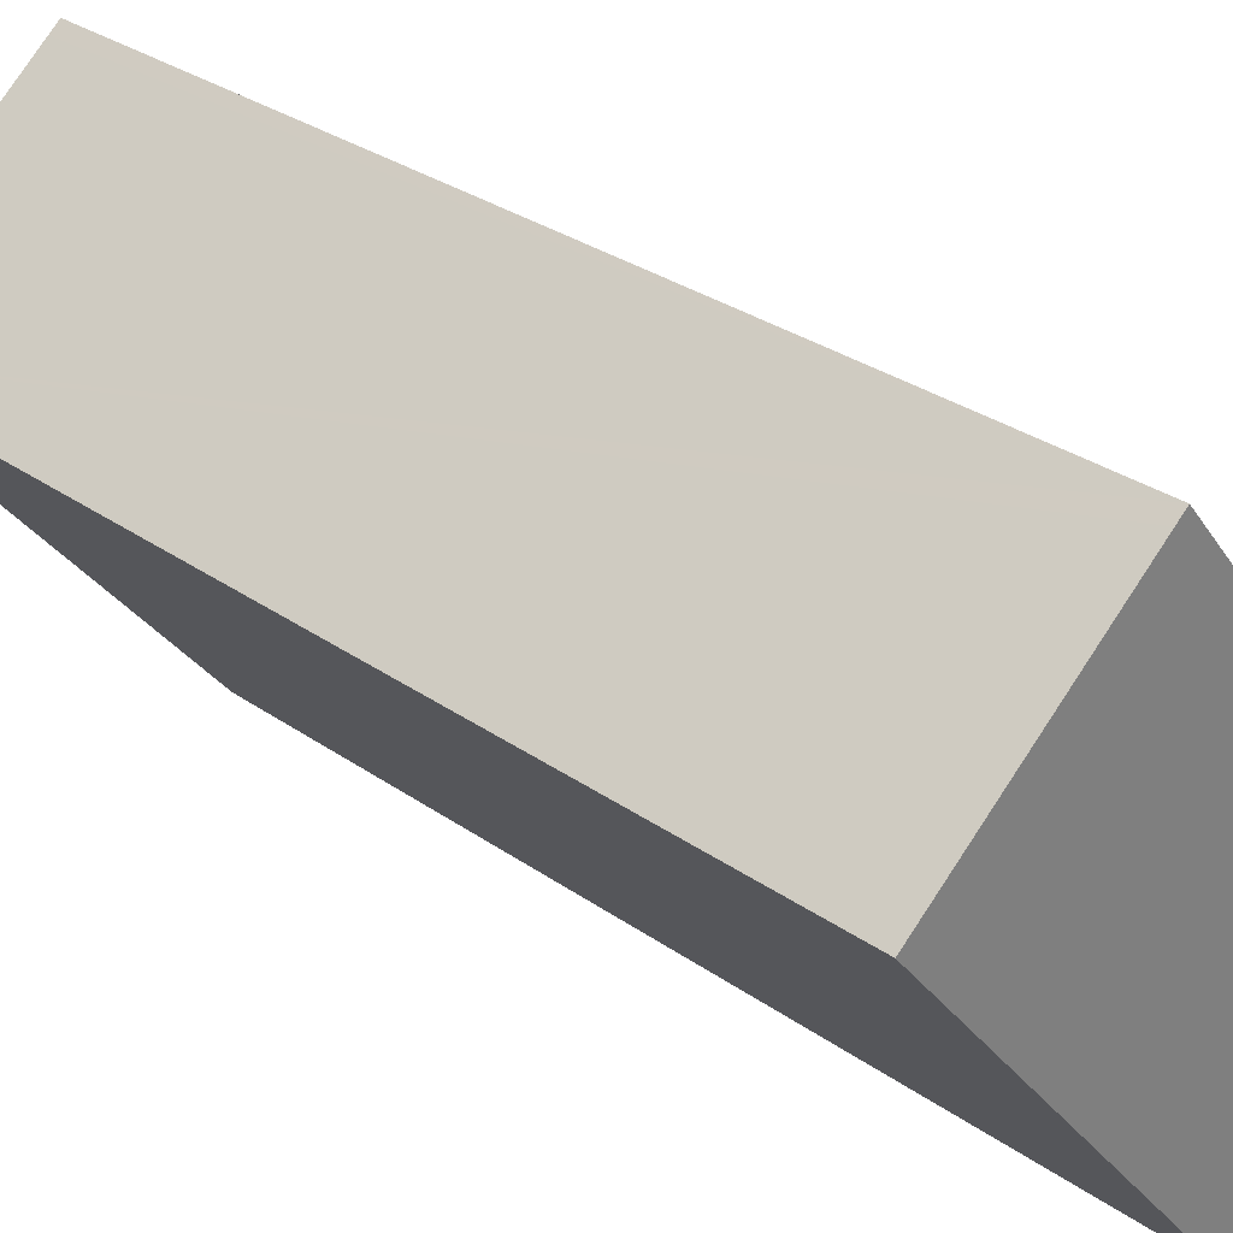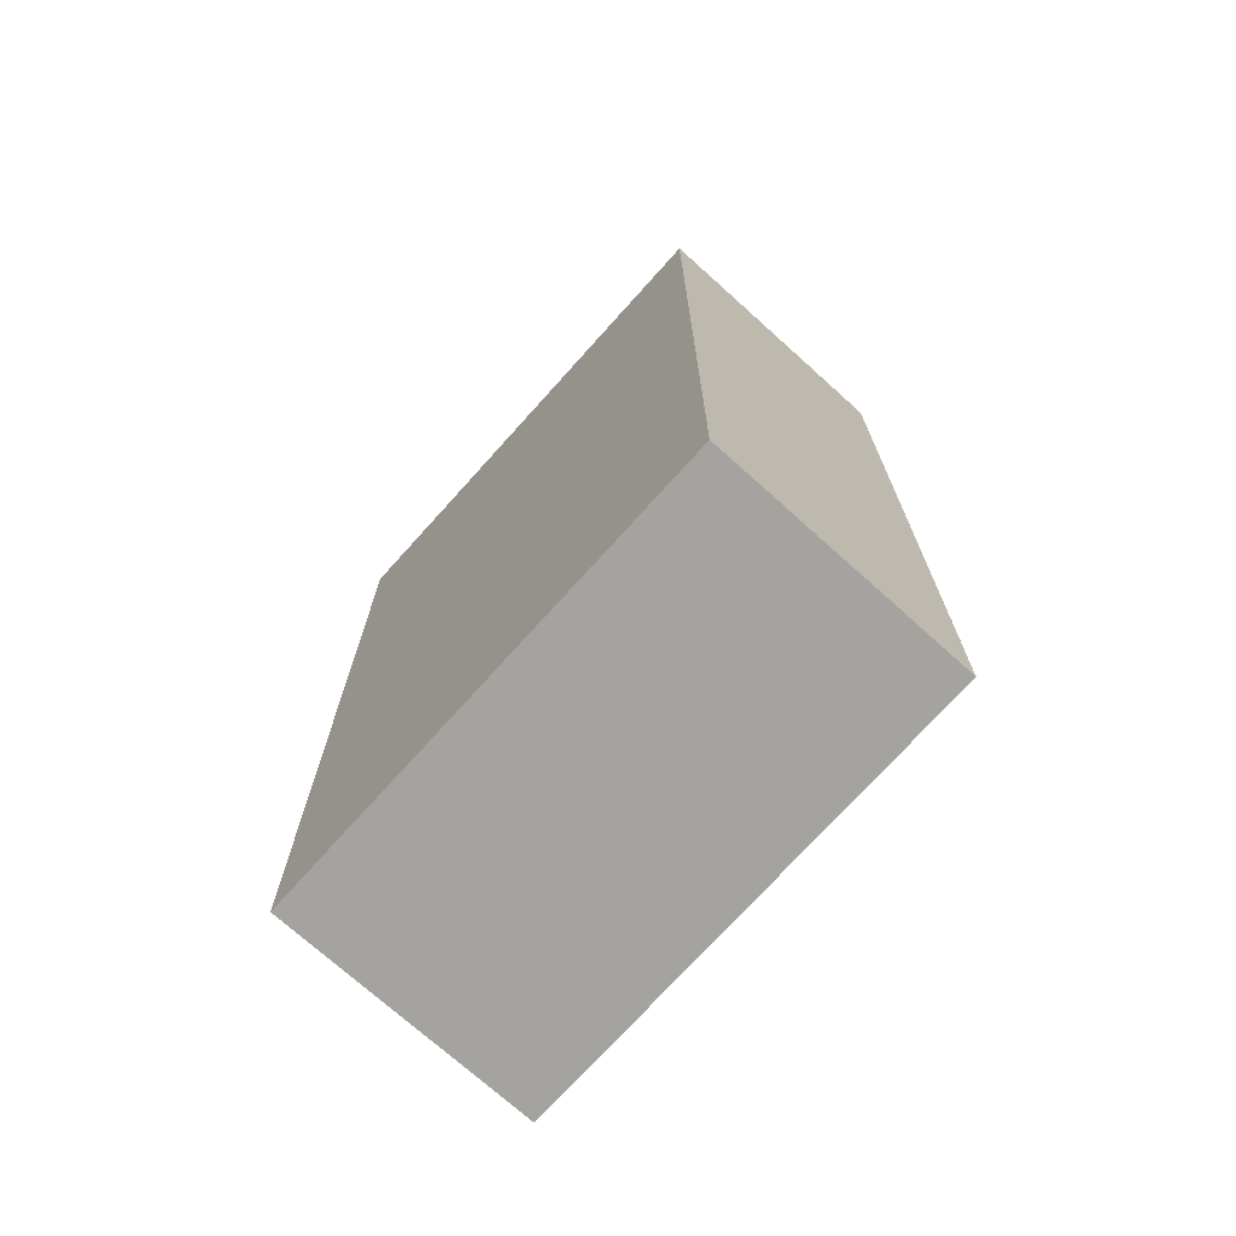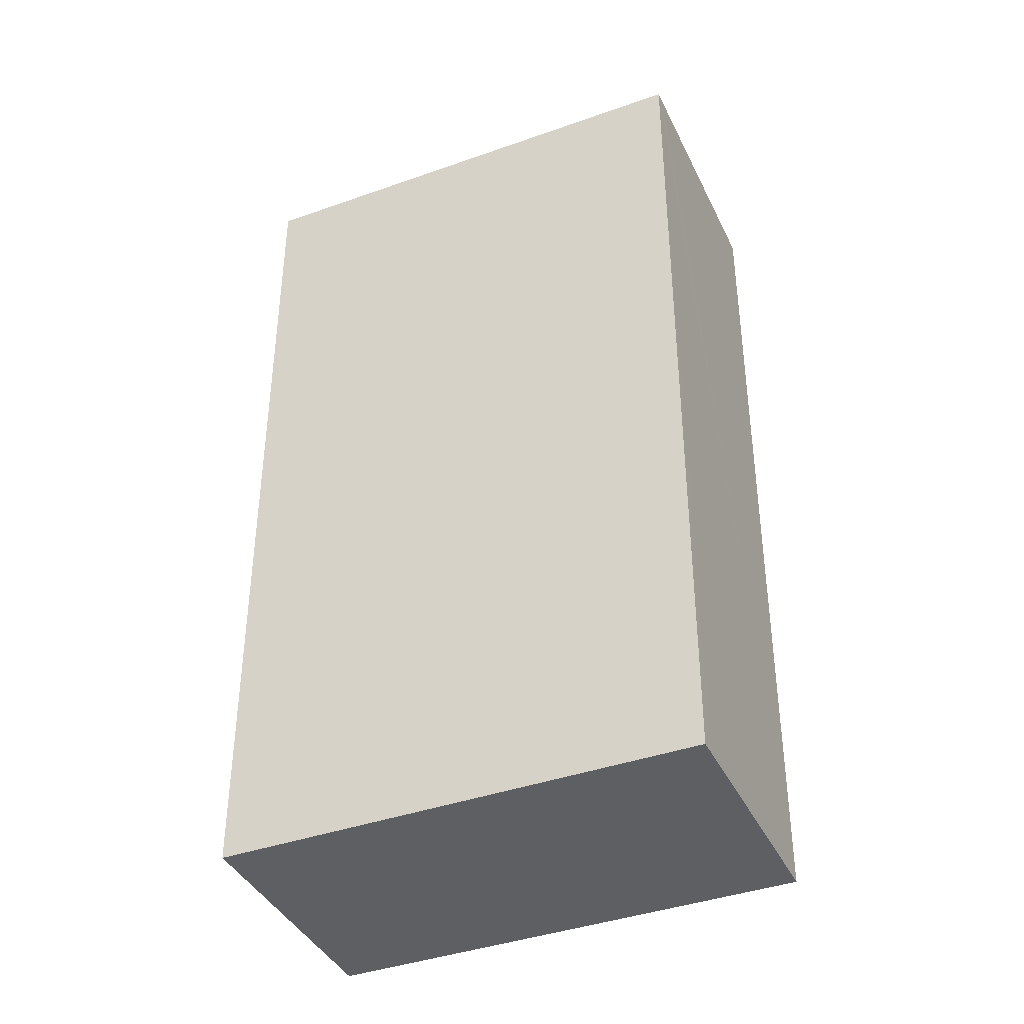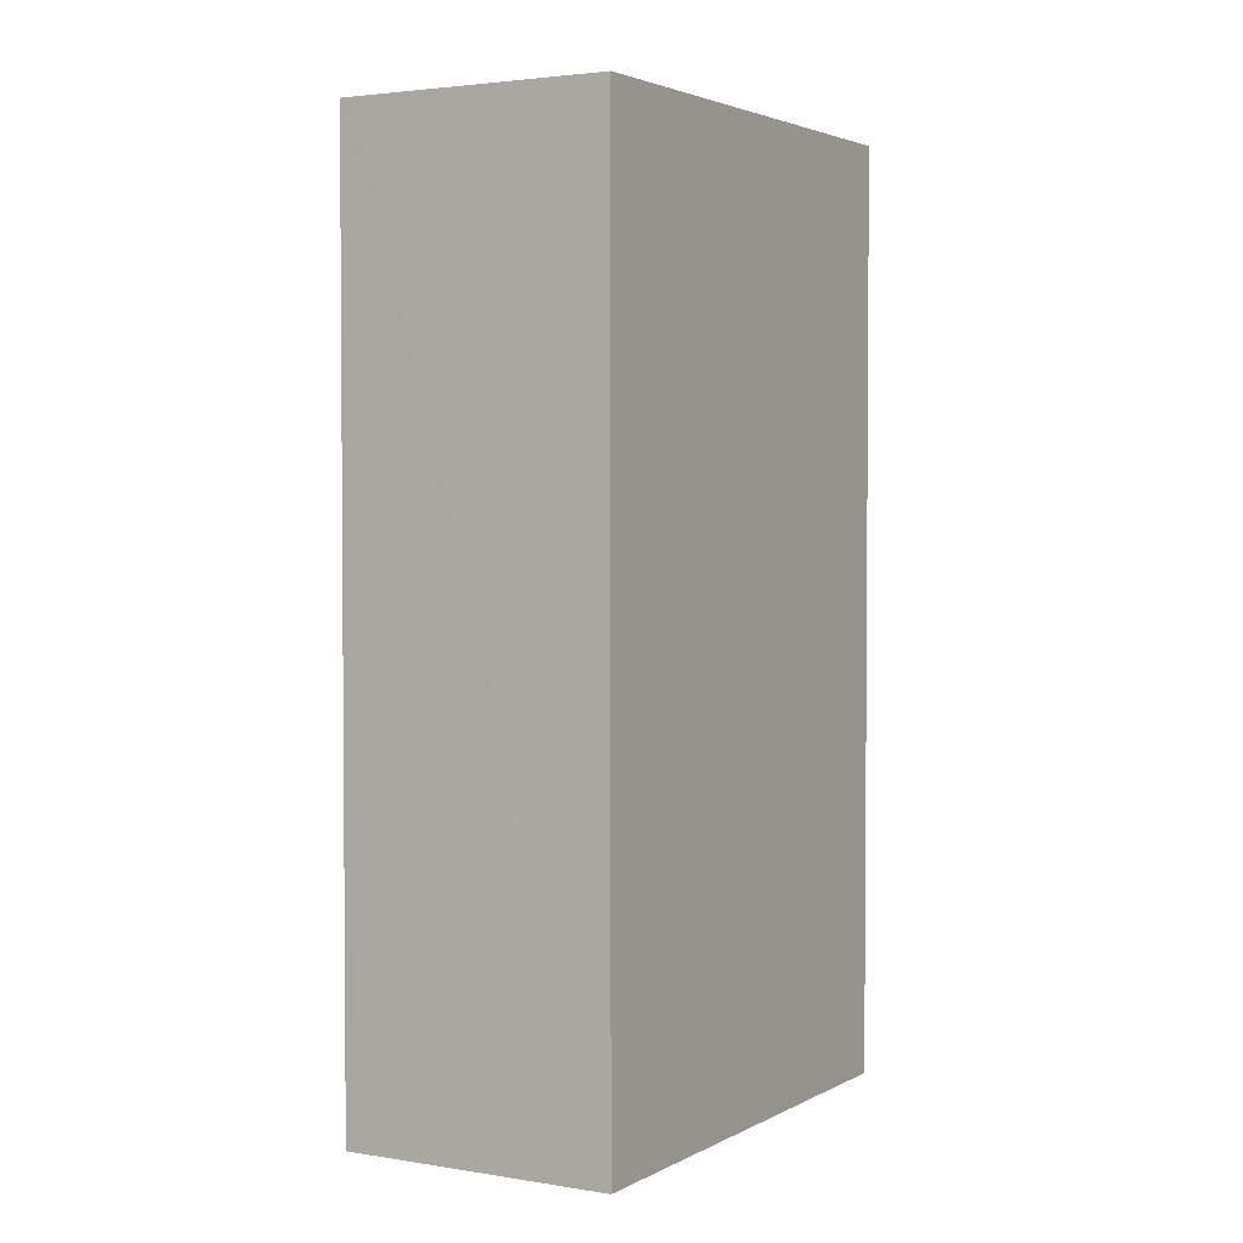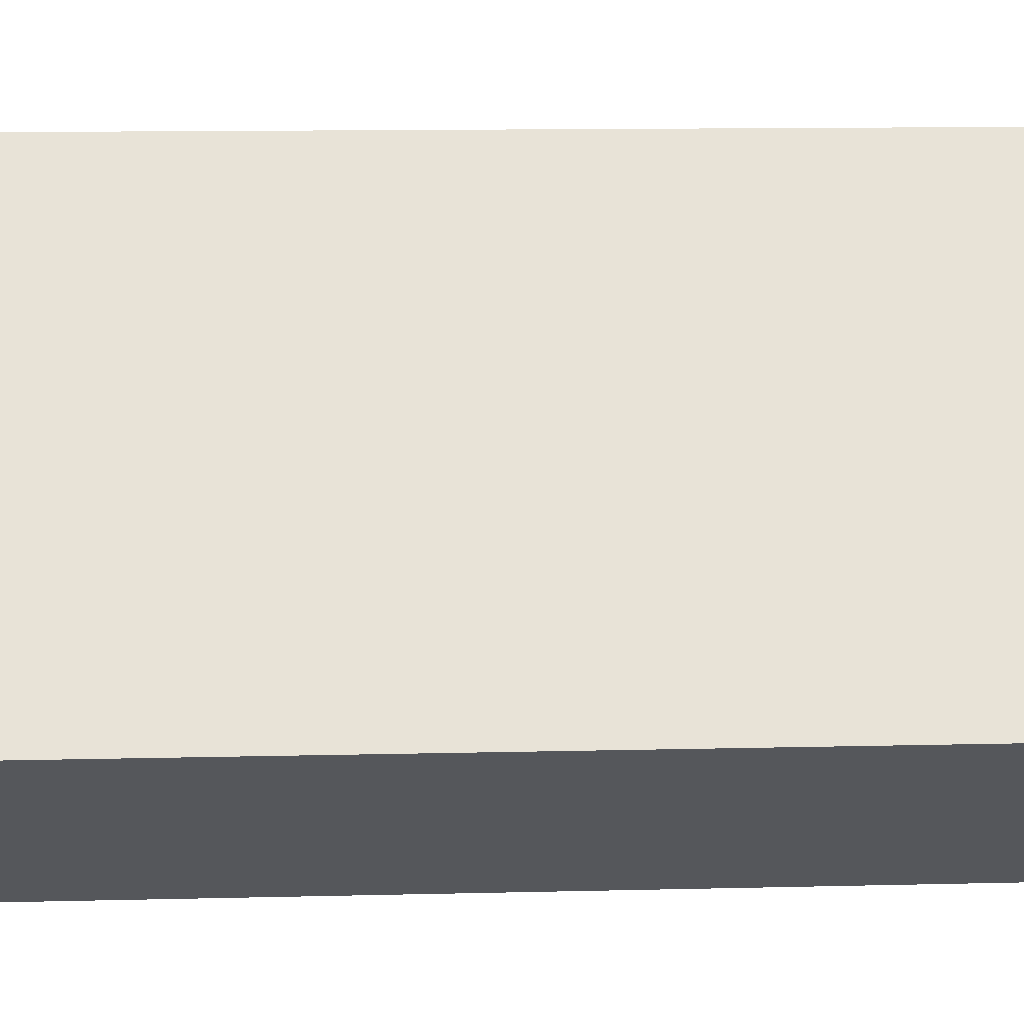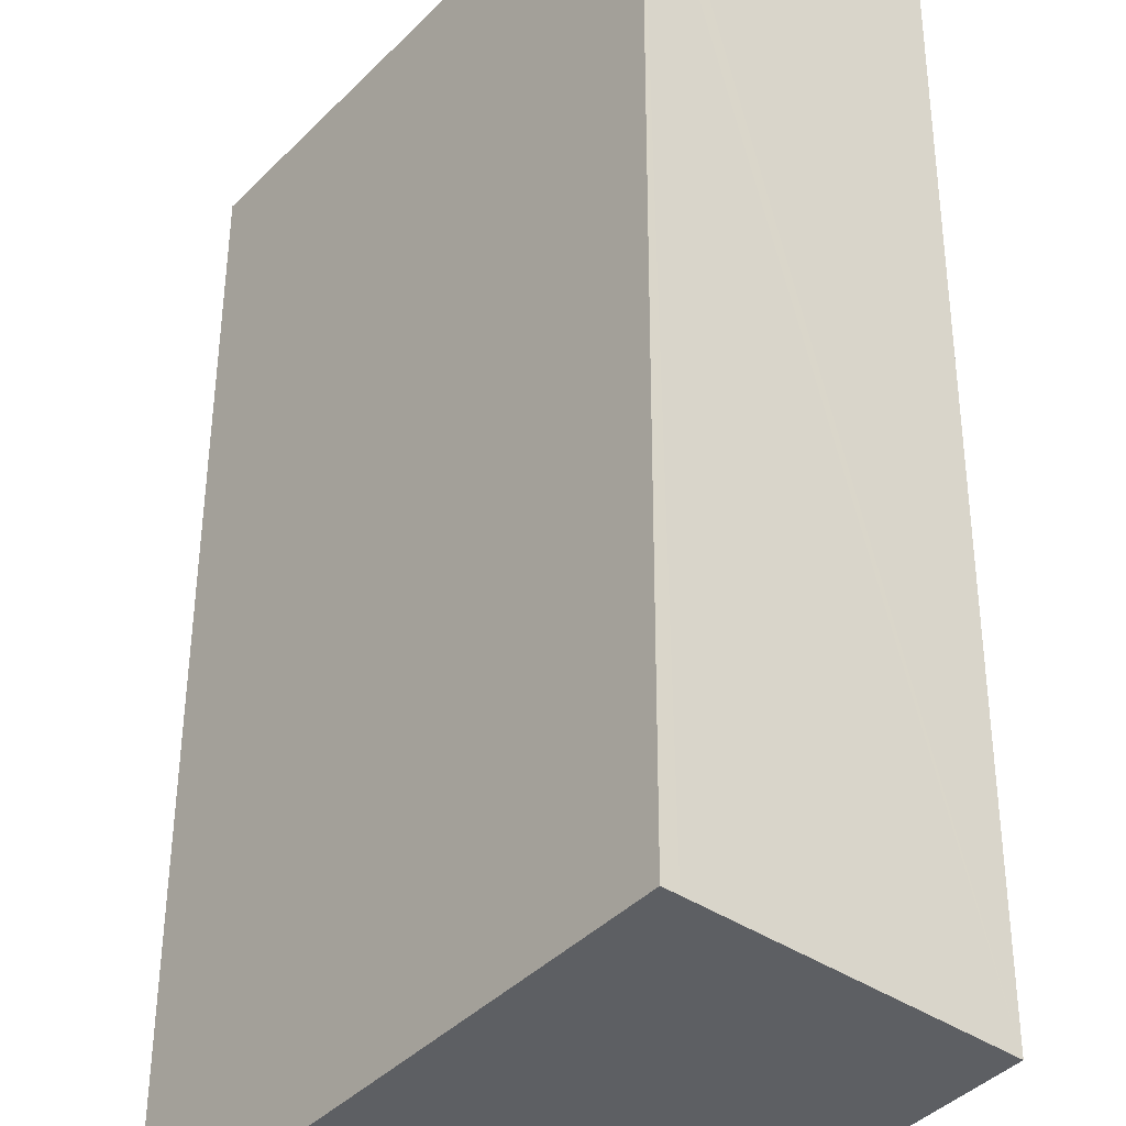
<metadata>
{"format":"obj","ext":"obj","renderer":"f3d","projection":"perspective","resolution":1024,"background":"white","views":[{"elev":30.5,"azim":135.4,"up":"+Z"},{"elev":-72.9,"azim":-2.8,"up":"+Y"},{"elev":-39.8,"azim":-27.1,"up":"+Y"},{"elev":2.9,"azim":69.3,"up":"+Y"},{"elev":12.0,"azim":-93.4,"up":"+Z"},{"elev":49.8,"azim":0.2,"up":"+Z"}]}
</metadata>
<code>
v  5.425 23.75 -4.424
v  8.434 23.75 9.802
v  13.57 23.75 5.602
v  8.153 23.75 10.03
v  0.171 23.75 -0.138
v  0 23.75 1.454e-15
v  13.57 -3.43e-16 5.602
v  5.425 2.709e-16 -4.424
v  0 0 0
v  0.171 8.45e-18 -0.138
v  8.153 -6.141e-16 10.03
v  8.434 -6.002e-16 9.802
g defaultobject
f 1 2 3
f 2 1 4
f 4 1 5
f 4 5 6
f 7 1 3
f 1 7 8
f 8 5 1
f 5 8 6
f 6 8 9
f 9 8 10
f 9 4 6
f 4 9 11
f 2 7 3
f 7 2 4
f 7 4 12
f 12 4 11
f 10 11 9
f 11 10 8
f 11 8 7
f 11 7 12

</code>
